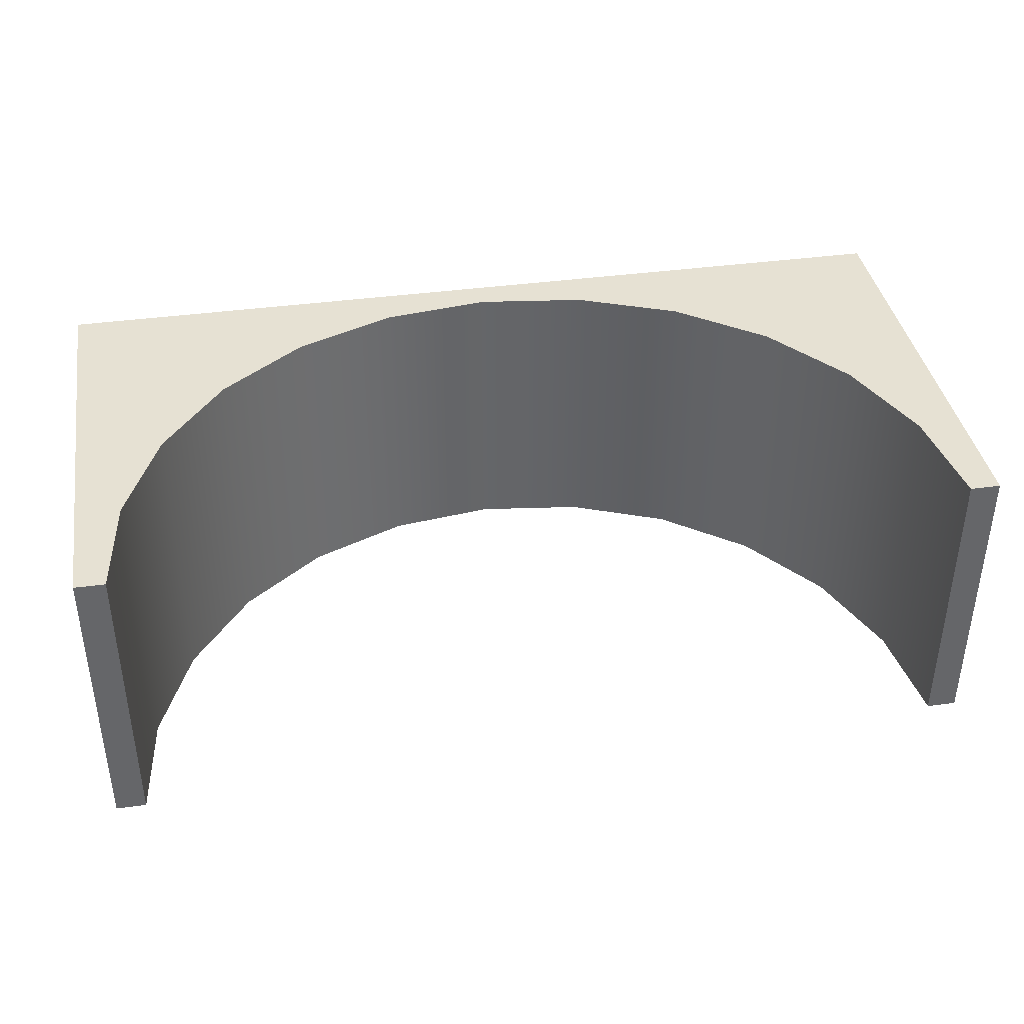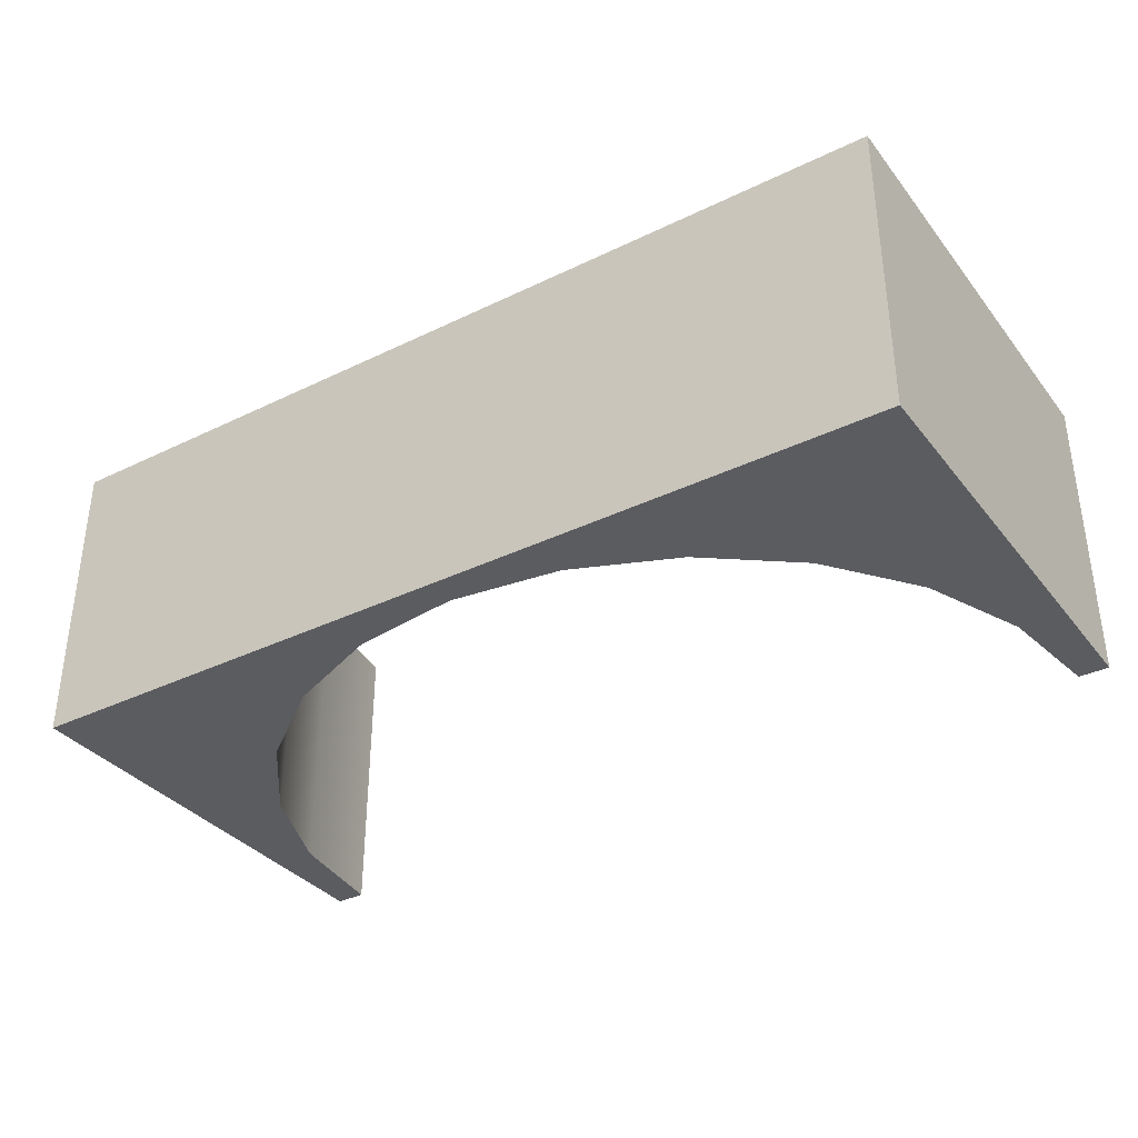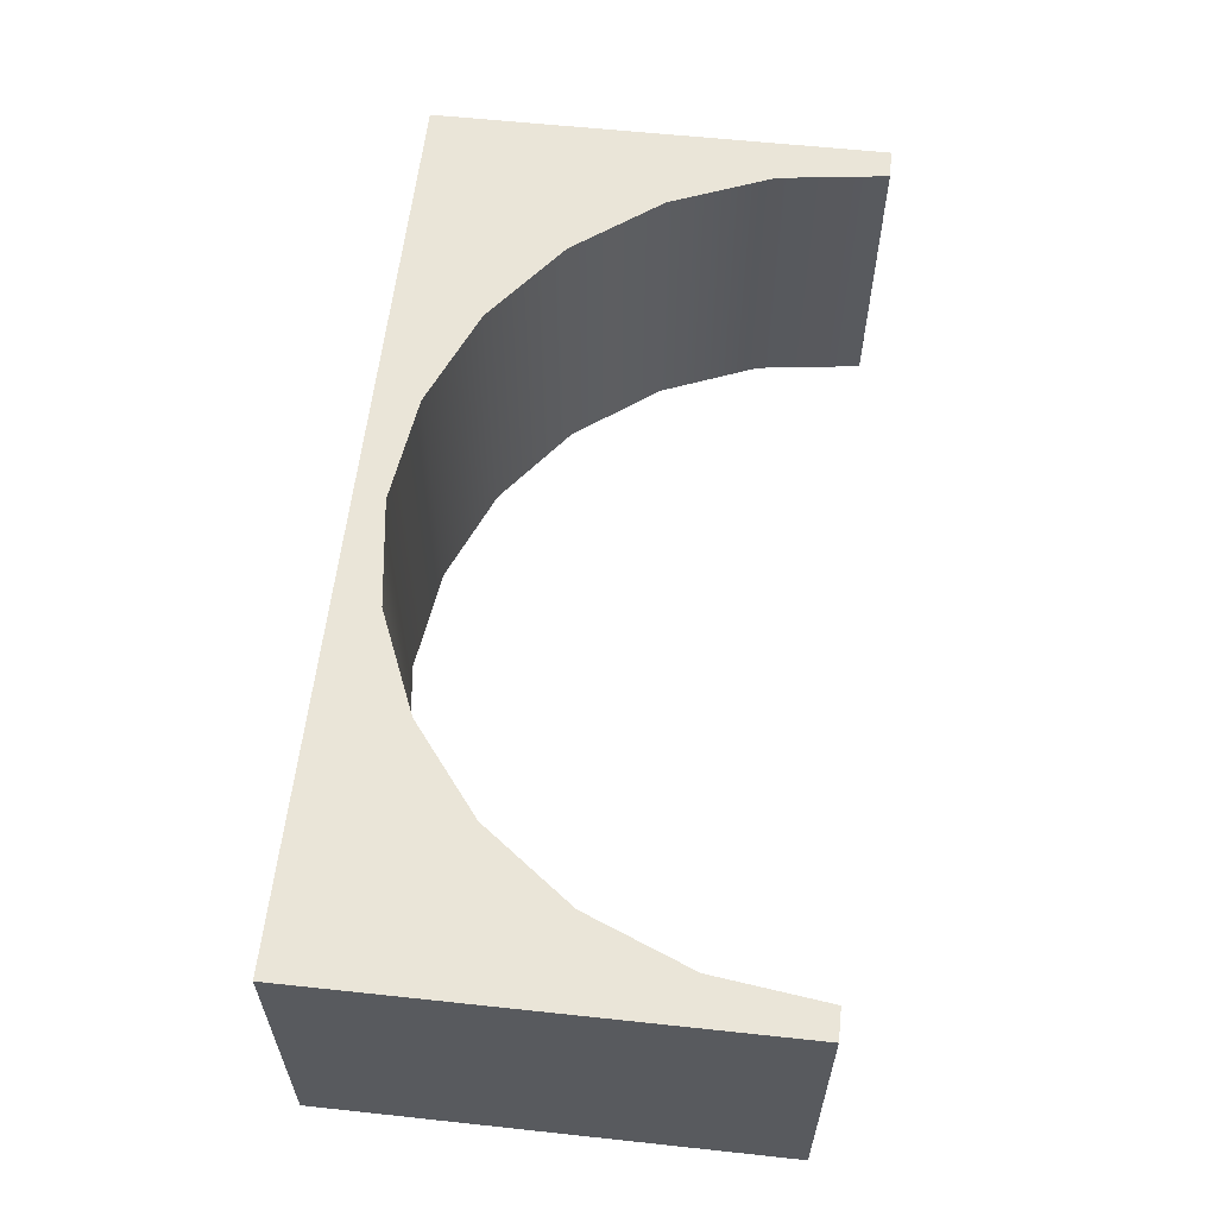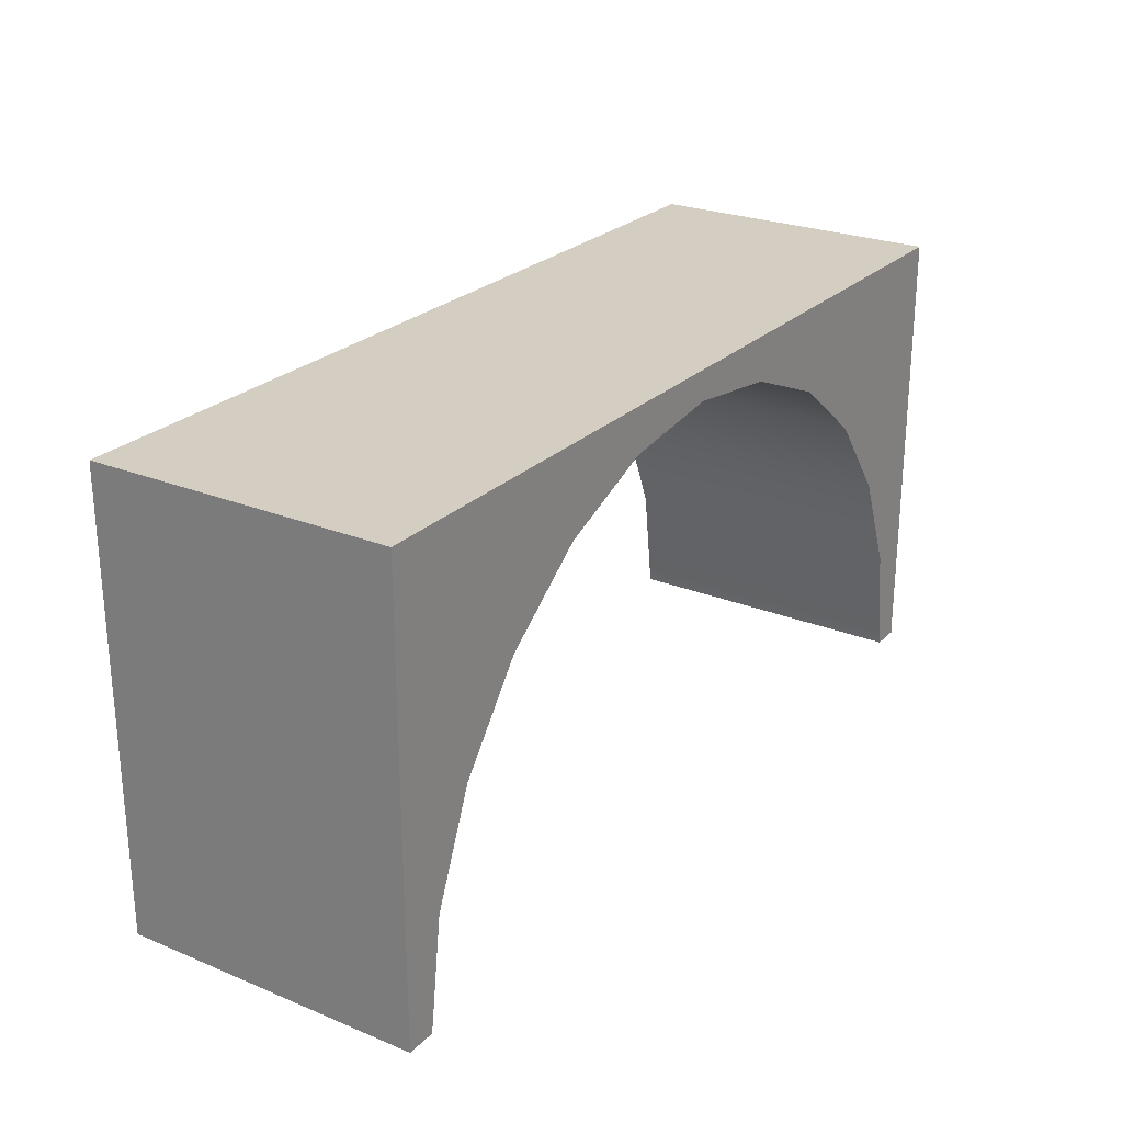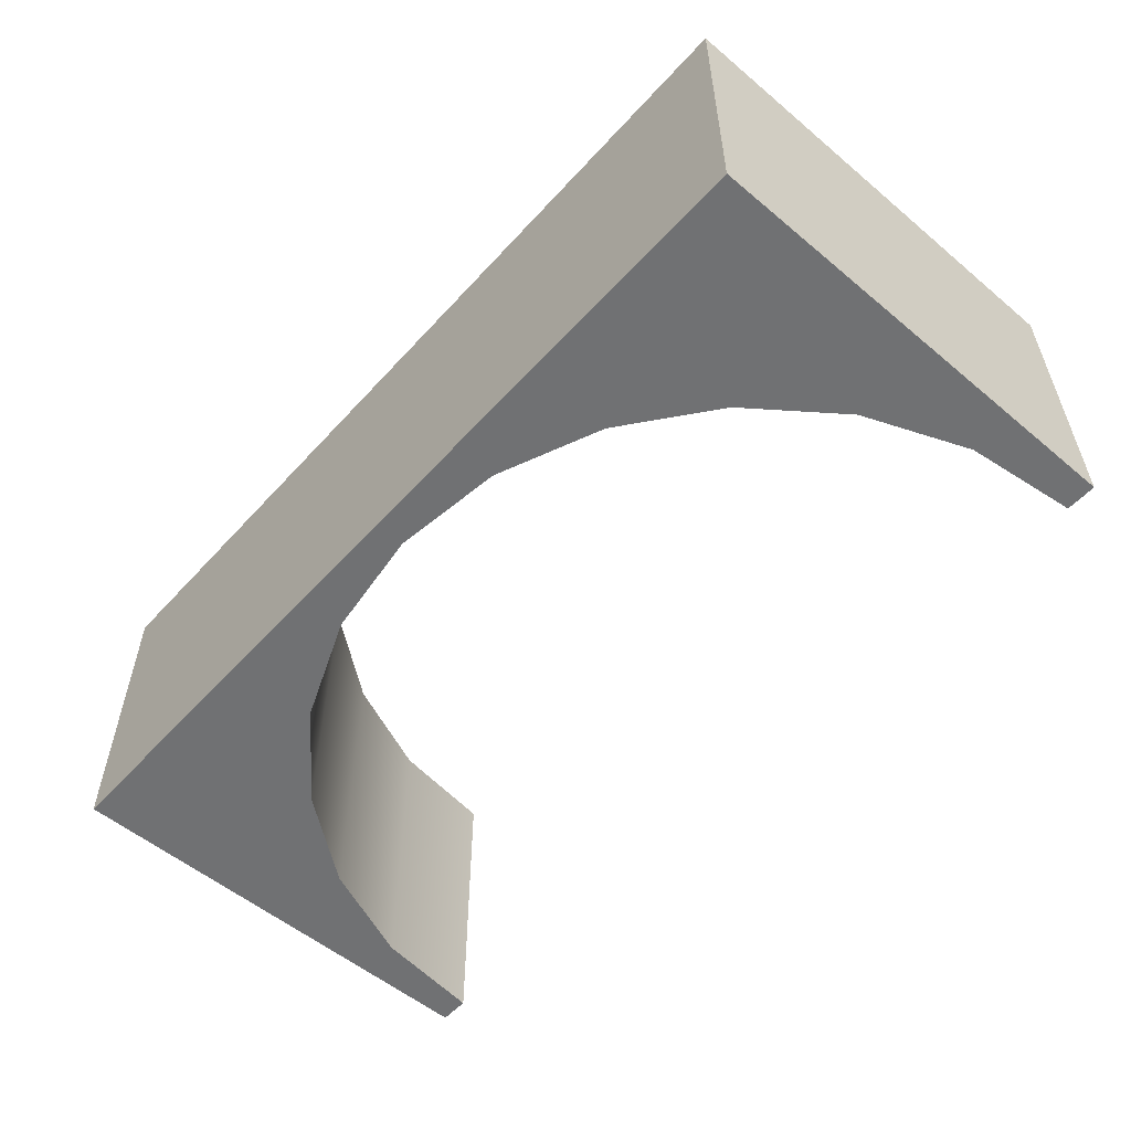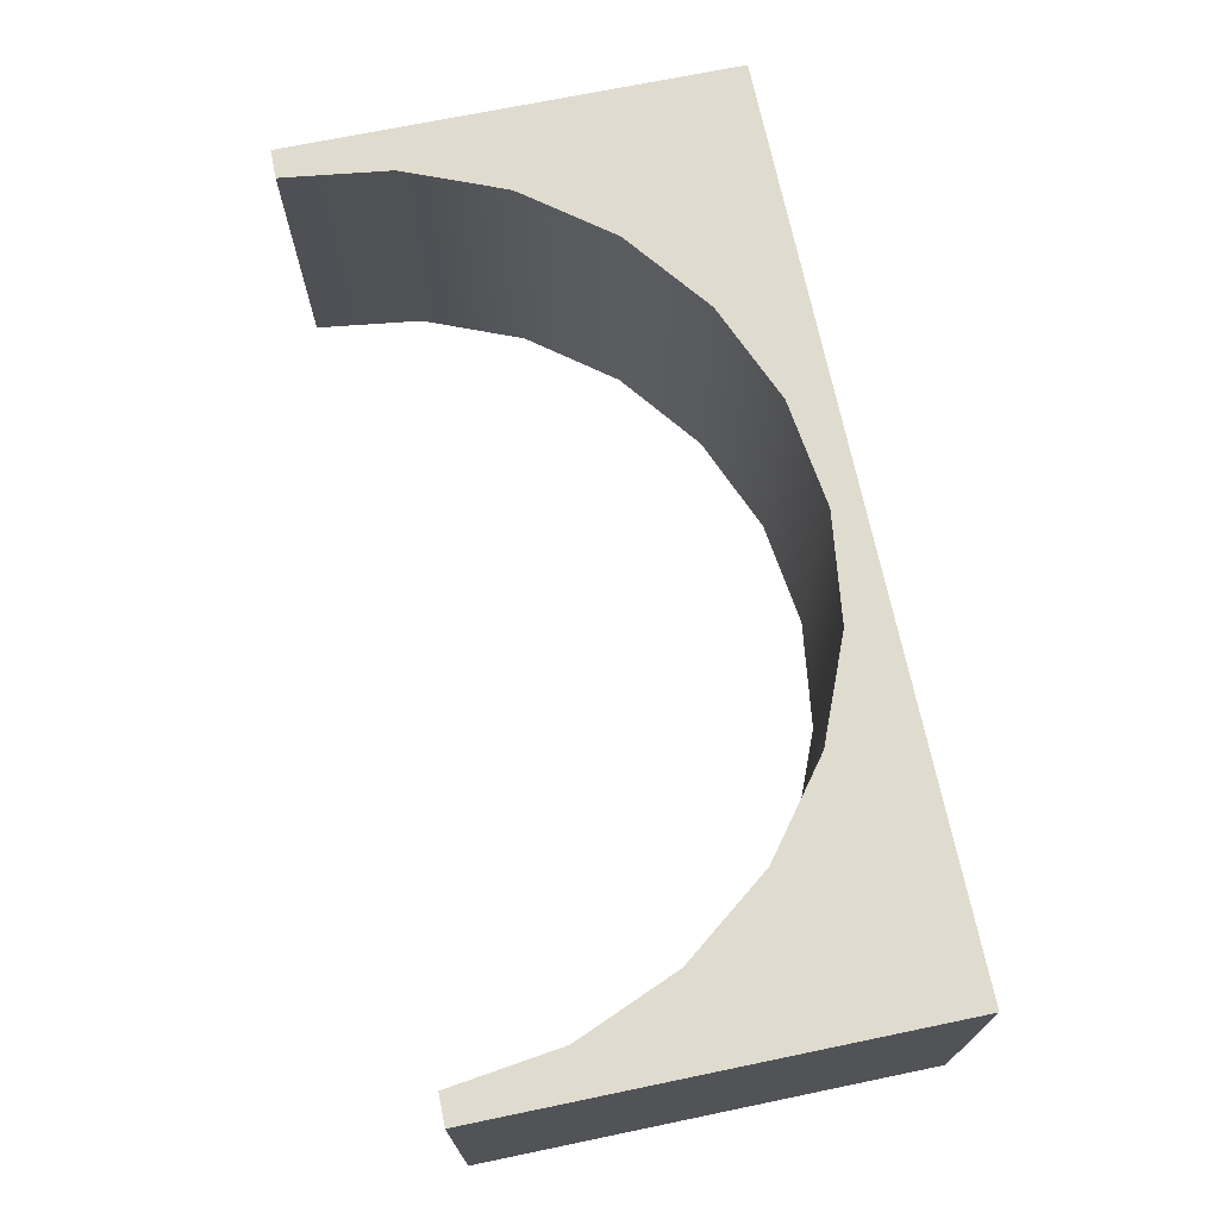
<metadata>
{"format":"obj","ext":"obj","renderer":"f3d","projection":"perspective","resolution":1024,"background":"white","views":[{"elev":38.8,"azim":170.2,"up":"+Y"},{"elev":-35.2,"azim":32.8,"up":"+Y"},{"elev":59.2,"azim":96.3,"up":"+Y"},{"elev":25.0,"azim":123.4,"up":"+Z"},{"elev":-55.1,"azim":48.6,"up":"+Y"},{"elev":70.4,"azim":-101.7,"up":"+Y"}]}
</metadata>
<code>
g HalfCubeHole
v 1.5 -0.5 0.75
v -1.5 -0.5 0.75
v -1.5 0.5 0.75
v 1.5 0.5 0.75
v -1.4 0.5 -0.75
v -1.4 -0.5 -0.75
v -1.352 -0.5 -0.3876
v -1.352 0.5 -0.3876
v -1.212 -0.5 -0.05
v -1.212 0.5 -0.05
v -0.9899 -0.5 0.2399
v -0.9899 0.5 0.2399
v -0.9899 0.5 0.2399
v -0.9899 -0.5 0.2399
v -0.7 -0.5 0.4624
v -0.7 0.5 0.4624
v -0.3623 -0.5 0.6023
v -0.3623 0.5 0.6023
v 0 -0.5 0.65
v 0 0.5 0.65
v 0.3623 -0.5 0.6023
v 0.3623 0.5 0.6023
v 0.7 -0.5 0.4624
v 0.7 0.5 0.4624
v 0.9899 -0.5 0.2399
v 0.9899 0.5 0.2399
v 0.9899 0.5 0.2399
v 0.9899 -0.5 0.2399
v 1.212 -0.5 -0.05
v 1.212 0.5 -0.05
v 1.352 -0.5 -0.3876
v 1.352 0.5 -0.3876
v 1.4 -0.5 -0.75
v 1.4 0.5 -0.75
v 1.5 -0.5 0.75
v 1.5 0.5 0.75
v 1.5 0.5 -0.75
v 1.5 -0.5 -0.75
v -1.5 0.5 0.75
v -1.5 -0.5 0.75
v -1.5 -0.5 -0.75
v -1.5 0.5 -0.75
v 1.5 -0.5 0.75
v 1.5 -0.5 -0.75
v 1.4 -0.5 -0.75
v 1.352 -0.5 -0.3876
v 1.212 -0.5 -0.05
v 0.9899 -0.5 0.2399
v 0.7 -0.5 0.4624
v 0.3623 -0.5 0.6023
v -2.776e-17 -0.5 0.65
v -1.5 -0.5 0.75
v -0.3623 -0.5 0.6023
v -0.7 -0.5 0.4624
v -0.9899 -0.5 0.2399
v -1.212 -0.5 -0.05
v -1.352 -0.5 -0.3876
v -1.5 -0.5 -0.75
v -1.4 -0.5 -0.75
v -1.5 0.5 0.75
v -1.5 0.5 -0.75
v -1.4 0.5 -0.75
v -1.352 0.5 -0.3876
v -1.212 0.5 -0.05
v -0.9899 0.5 0.2399
v -0.7 0.5 0.4624
v -0.3623 0.5 0.6023
v 0 0.5 0.65
v 1.5 0.5 0.75
v 0.3623 0.5 0.6023
v 0.7 0.5 0.4624
v 0.9899 0.5 0.2399
v 1.212 0.5 -0.05
v 1.352 0.5 -0.3876
v 1.5 0.5 -0.75
v 1.4 0.5 -0.75
v 1.5 -0.5 -0.75
v 1.5 0.5 -0.75
v 1.4 0.5 -0.75
v 1.4 -0.5 -0.75
v -1.5 0.5 -0.75
v -1.5 -0.5 -0.75
v -1.4 -0.5 -0.75
v -1.4 0.5 -0.75
f 3 2 1
f 4 3 1
f 7 6 5
f 8 7 5
f 9 7 8
f 10 9 8
f 11 9 10
f 12 11 10
f 15 14 13
f 16 15 13
f 17 15 16
f 18 17 16
f 19 17 18
f 20 19 18
f 21 19 20
f 22 21 20
f 23 21 22
f 24 23 22
f 25 23 24
f 26 25 24
f 29 28 27
f 30 29 27
f 31 29 30
f 32 31 30
f 33 31 32
f 34 33 32
f 37 36 35
f 38 37 35
f 41 40 39
f 42 41 39
f 45 44 43
f 43 46 45
f 43 47 46
f 43 48 47
f 43 49 48
f 43 50 49
f 43 51 50
f 51 43 52
f 53 51 52
f 54 53 52
f 55 54 52
f 56 55 52
f 57 56 52
f 57 52 58
f 58 59 57
f 62 61 60
f 60 63 62
f 60 64 63
f 60 65 64
f 60 66 65
f 60 67 66
f 60 68 67
f 68 60 69
f 70 68 69
f 71 70 69
f 72 71 69
f 73 72 69
f 74 73 69
f 74 69 75
f 75 76 74
f 79 78 77
f 80 79 77
f 83 82 81
f 84 83 81

</code>
